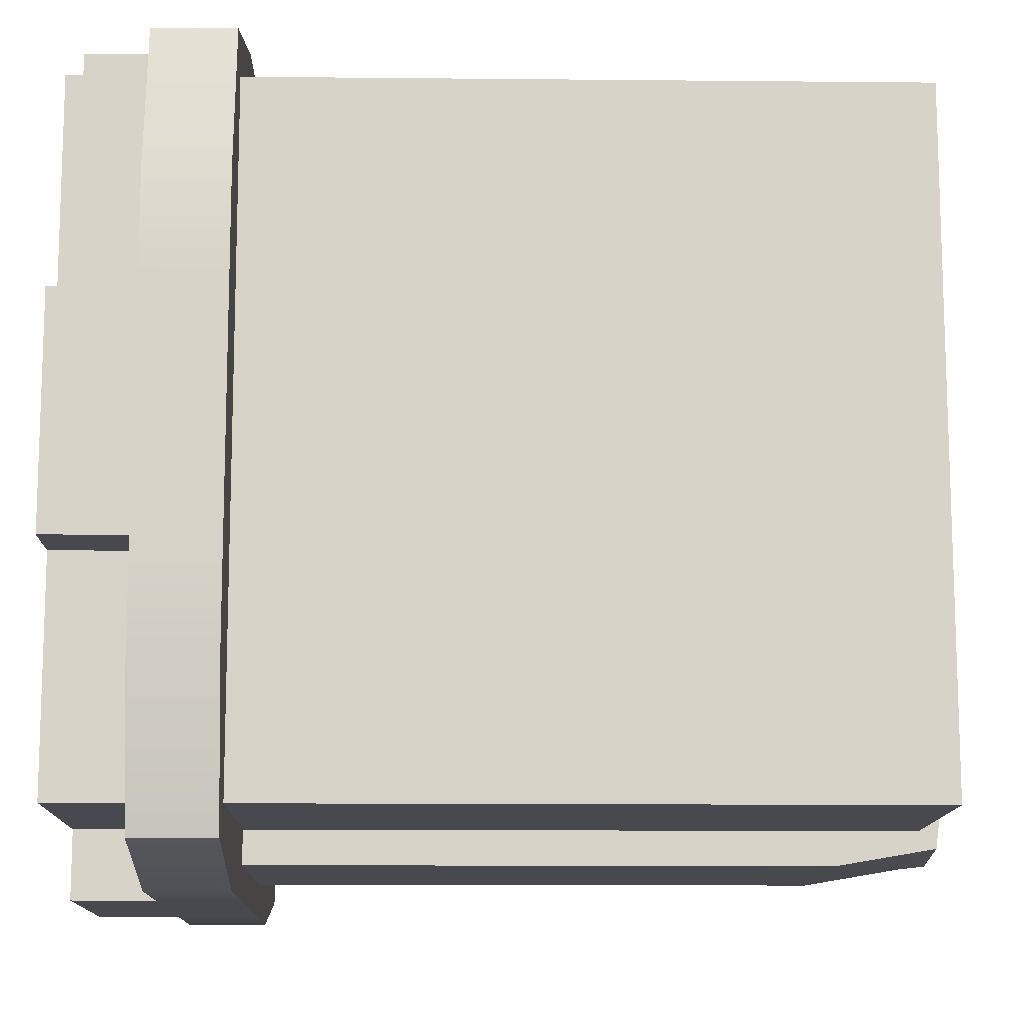
<metadata>
{"format":"obj","ext":"obj","renderer":"f3d","projection":"perspective","resolution":1024,"background":"white","views":[{"elev":-12.6,"azim":88.7,"up":"+Z"}]}
</metadata>
<code>
g default
v -42.27 0 -108.5
v -40.6 0 -108.5
v -38.93 0 -108.5
v -37.27 0 -108.5
v -35.6 0 -108.5
v -33.93 0 -108.5
v -32.27 0 -108.5
v -42.27 1.2 -108.5
v -40.6 1.2 -108.5
v -38.93 1.2 -108.5
v -37.27 1.2 -108.5
v -35.6 1.2 -108.5
v -33.93 1.2 -108.5
v -32.27 1.2 -108.5
v -42.27 2.4 -108.5
v -40.6 2.4 -108.5
v -38.93 2.4 -108.5
v -37.27 2.4 -108.5
v -35.6 2.4 -108.5
v -33.93 2.4 -108.5
v -32.27 2.4 -108.5
v -42.27 3.6 -108.5
v -40.6 3.6 -108.5
v -38.93 3.6 -108.5
v -35.6 3.6 -108.5
v -33.93 3.6 -108.5
v -32.27 3.6 -108.5
v -42.27 4.8 -108.5
v -40.6 4.8 -108.5
v -38.93 4.8 -108.5
v -35.6 4.8 -108.5
v -33.93 4.8 -108.5
v -32.27 4.8 -108.5
v -42.27 6 -108.5
v -40.6 6 -108.5
v -38.93 6 -108.5
v -35.6 6 -108.5
v -33.93 6 -108.5
v -32.27 6 -108.5
v -42.27 7.2 -108.5
v -40.6 7.2 -108.5
v -38.93 7.2 -108.5
v -35.6 7.2 -108.5
v -33.93 7.2 -108.5
v -32.27 7.2 -108.5
v -42.27 8.4 -108.5
v -40.6 8.4 -108.5
v -38.93 8.4 -108.5
v -35.6 8.4 -108.5
v -33.93 8.4 -108.5
v -32.27 8.4 -108.5
v -42.27 9.6 -108.5
v -40.6 9.6 -108.5
v -38.93 9.6 -108.5
v -35.6 9.6 -108.5
v -33.93 9.6 -108.5
v -32.27 9.6 -108.5
v -42.27 10.8 -108.5
v -40.6 10.8 -108.5
v -38.93 10.8 -108.5
v -35.6 10.8 -108.5
v -33.93 10.8 -108.5
v -32.27 10.8 -108.5
v -42.27 12 -108.5
v -40.6 12 -108.5
v -38.93 12 -108.5
v -35.6 12 -108.5
v -33.93 12 -108.5
v -32.27 12 -108.5
v -42.27 12 -110.2
v -40.6 12 -110.2
v -38.93 12 -110.2
v -35.6 12 -110.2
v -33.93 12 -110.2
v -32.27 12 -110.2
v -42.27 12 -111.9
v -40.6 12 -111.9
v -38.93 12 -111.9
v -35.6 12 -111.9
v -33.93 12 -111.9
v -32.27 12 -111.9
v -42.27 12 -113.5
v -40.6 12 -113.5
v -38.93 12 -113.5
v -35.6 12 -113.5
v -33.93 12 -113.5
v -32.27 12 -113.5
v -42.27 12 -115.2
v -40.6 12 -115.2
v -38.93 12 -115.2
v -35.6 12 -115.2
v -33.93 12 -115.2
v -32.27 12 -115.2
v -42.27 12 -116.9
v -40.6 12 -116.9
v -38.93 12 -116.9
v -35.6 12 -116.9
v -33.93 12 -116.9
v -32.27 12 -116.9
v -42.27 12 -118.5
v -40.6 12 -118.5
v -38.93 12 -118.5
v -35.6 12 -118.5
v -33.93 12 -118.5
v -32.27 12 -118.5
v -42.27 10.8 -118.5
v -40.6 10.8 -118.5
v -38.93 10.8 -118.5
v -35.6 10.8 -118.5
v -33.93 10.8 -118.5
v -32.27 10.8 -118.5
v -42.27 9.6 -118.5
v -40.6 9.6 -118.5
v -38.93 9.6 -118.5
v -35.6 9.6 -118.5
v -33.93 9.6 -118.5
v -32.27 9.6 -118.5
v -42.27 8.4 -118.5
v -40.6 8.4 -118.5
v -38.93 8.4 -118.5
v -35.6 8.4 -118.5
v -33.93 8.4 -118.5
v -32.27 8.4 -118.5
v -42.27 7.2 -118.5
v -40.6 7.2 -118.5
v -38.93 7.2 -118.5
v -35.6 7.2 -118.5
v -33.93 7.2 -118.5
v -32.27 7.2 -118.5
v -42.27 6 -118.5
v -40.6 6 -118.5
v -38.93 6 -118.5
v -35.6 6 -118.5
v -33.93 6 -118.5
v -32.27 6 -118.5
v -42.27 4.8 -118.5
v -40.6 4.8 -118.5
v -38.93 4.8 -118.5
v -35.6 4.8 -118.5
v -33.93 4.8 -118.5
v -32.27 4.8 -118.5
v -42.27 3.6 -118.5
v -40.6 3.6 -118.5
v -38.93 3.6 -118.5
v -35.6 3.6 -118.5
v -33.93 3.6 -118.5
v -32.27 3.6 -118.5
v -42.27 2.4 -118.5
v -40.6 2.4 -118.5
v -38.93 2.4 -118.5
v -37.27 2.4 -118.5
v -35.6 2.4 -118.5
v -33.93 2.4 -118.5
v -32.27 2.4 -118.5
v -42.27 1.2 -118.5
v -40.6 1.2 -118.5
v -38.93 1.2 -118.5
v -35.6 1.2 -118.5
v -33.93 1.2 -118.5
v -32.27 1.2 -118.5
v -42.27 0 -118.5
v -40.6 0 -118.5
v -38.93 0 -118.5
v -37.27 0 -118.5
v -35.6 0 -118.5
v -33.93 0 -118.5
v -32.27 0 -118.5
v -42.27 0 -116.9
v -40.6 0 -116.9
v -38.93 0 -116.9
v -37.27 0 -116.9
v -35.6 0 -116.9
v -33.93 0 -116.9
v -32.27 0 -116.9
v -42.27 0 -115.2
v -40.6 0 -115.2
v -38.93 0 -115.2
v -37.27 0 -115.2
v -35.6 0 -115.2
v -33.93 0 -115.2
v -32.27 0 -115.2
v -42.27 0 -113.5
v -40.6 0 -113.5
v -38.93 0 -113.5
v -37.27 0 -113.5
v -35.6 0 -113.5
v -33.93 0 -113.5
v -32.27 0 -113.5
v -42.27 0 -111.9
v -40.6 0 -111.9
v -38.93 0 -111.9
v -37.27 0 -111.9
v -35.6 0 -111.9
v -33.93 0 -111.9
v -32.27 0 -111.9
v -42.27 0 -110.2
v -40.6 0 -110.2
v -38.93 0 -110.2
v -37.27 0 -110.2
v -35.6 0 -110.2
v -33.93 0 -110.2
v -32.27 0 -110.2
v -32.27 1.2 -116.9
v -32.27 1.2 -115.2
v -32.27 1.2 -111.9
v -32.27 1.2 -110.2
v -32.27 2.4 -116.9
v -32.27 2.4 -115.2
v -32.27 2.4 -113.5
v -32.27 2.4 -111.9
v -32.27 2.4 -110.2
v -32.27 3.6 -116.9
v -32.27 3.6 -115.2
v -32.27 3.6 -113.5
v -32.27 3.6 -111.9
v -32.27 3.6 -110.2
v -32.27 4.8 -116.9
v -32.27 4.8 -115.2
v -32.27 4.8 -113.5
v -32.27 4.8 -111.9
v -32.27 4.8 -110.2
v -32.27 6 -116.9
v -32.27 6 -115.2
v -32.27 6 -113.5
v -32.27 6 -111.9
v -32.27 6 -110.2
v -32.27 7.2 -116.9
v -32.27 7.2 -115.2
v -32.27 7.2 -113.5
v -32.27 7.2 -111.9
v -32.27 7.2 -110.2
v -32.27 8.4 -116.9
v -32.27 8.4 -115.2
v -32.27 8.4 -113.5
v -32.27 8.4 -111.9
v -32.27 8.4 -110.2
v -32.27 9.6 -116.9
v -32.27 9.6 -115.2
v -32.27 9.6 -113.5
v -32.27 9.6 -111.9
v -32.27 9.6 -110.2
v -32.27 10.8 -116.9
v -32.27 10.8 -115.2
v -32.27 10.8 -113.5
v -32.27 10.8 -111.9
v -32.27 10.8 -110.2
v -42.27 1.2 -116.9
v -42.27 1.2 -115.2
v -42.27 1.2 -111.9
v -42.27 1.2 -110.2
v -42.27 2.4 -116.9
v -42.27 2.4 -115.2
v -42.27 2.4 -113.5
v -42.27 2.4 -111.9
v -42.27 2.4 -110.2
v -42.27 3.6 -116.9
v -42.27 3.6 -115.2
v -42.27 3.6 -113.5
v -42.27 3.6 -111.9
v -42.27 3.6 -110.2
v -42.27 4.8 -116.9
v -42.27 4.8 -115.2
v -42.27 4.8 -113.5
v -42.27 4.8 -111.9
v -42.27 4.8 -110.2
v -42.27 6 -116.9
v -42.27 6 -115.2
v -42.27 6 -113.5
v -42.27 6 -111.9
v -42.27 6 -110.2
v -42.27 7.2 -116.9
v -42.27 7.2 -115.2
v -42.27 7.2 -113.5
v -42.27 7.2 -111.9
v -42.27 7.2 -110.2
v -42.27 8.4 -116.9
v -42.27 8.4 -115.2
v -42.27 8.4 -113.5
v -42.27 8.4 -111.9
v -42.27 8.4 -110.2
v -42.27 9.6 -116.9
v -42.27 9.6 -115.2
v -42.27 9.6 -113.5
v -42.27 9.6 -111.9
v -42.27 9.6 -110.2
v -42.27 10.8 -116.9
v -42.27 10.8 -115.2
v -42.27 10.8 -113.5
v -42.27 10.8 -111.9
v -42.27 10.8 -110.2
v -40.6 0 -107.5
v -38.93 0 -107.5
v -38.93 1.2 -107.5
v -40.6 1.2 -107.5
v -35.6 0 -107.5
v -33.93 0 -107.5
v -33.93 1.2 -107.5
v -35.6 1.2 -107.5
v -42.77 1.2 -108
v -40.6 2.4 -107.5
v -42.77 2.4 -108
v -38.93 2.4 -107.5
v -37.27 1.2 -107.5
v -37.27 2.4 -107.5
v -35.6 2.4 -107.5
v -33.93 2.4 -107.5
v -31.77 1.2 -108
v -31.77 2.4 -108
v -42.77 2.4 -119
v -40.6 2.4 -119.5
v -40.6 1.2 -119.5
v -42.77 1.2 -119
v -38.93 2.4 -119.5
v -38.93 1.2 -119.5
v -37.27 2.4 -119.5
v -37.27 1.2 -119.5
v -35.6 2.4 -119.5
v -35.6 1.2 -119.5
v -33.93 2.4 -119.5
v -33.93 1.2 -119.5
v -31.77 2.4 -119
v -31.77 1.2 -119
v -37.27 0 -119.5
v -38.93 0 -119.5
v -35.6 0 -119.5
v -31.27 0 -115.2
v -31.27 0 -113.5
v -31.27 1.2 -115.2
v -31.27 1.2 -113.5
v -31.27 0 -111.9
v -31.27 1.2 -111.9
v -31.27 1.2 -116.9
v -31.27 2.4 -116.9
v -31.27 2.4 -115.2
v -31.27 2.4 -113.5
v -31.27 2.4 -111.9
v -31.27 1.2 -110.2
v -31.27 2.4 -110.2
g default1
v -43.27 0 -115.2
v -43.27 0 -113.5
v -43.27 1.2 -113.5
v -43.27 1.2 -115.2
v -43.27 0 -111.9
v -43.27 1.2 -111.9
v -43.27 1.2 -116.9
v -43.27 2.4 -116.9
v -43.27 2.4 -115.2
v -43.27 2.4 -113.5
v -43.27 2.4 -111.9
v -43.27 1.2 -110.2
v -43.27 2.4 -110.2
v -38.93 2.4 -108
v -37.27 2.4 -108
v -37.27 3.6 -108
v -38.93 3.6 -108
v -35.6 2.4 -108
v -35.6 3.6 -108
v -37.27 4.8 -108
v -38.93 4.8 -108
v -35.6 4.8 -108
v -37.27 6 -108
v -38.93 6 -108
v -35.6 6 -108
v -37.27 7.2 -108
v -38.93 7.2 -108
v -35.6 7.2 -108
v -37.27 8.4 -108
v -38.93 8.4 -108
v -35.6 8.4 -108
v -37.27 9.6 -108
v -38.93 9.6 -108
v -35.6 9.6 -108
v -37.27 10.8 -108
v -38.93 10.8 -108
v -35.6 10.8 -108
v -37.27 12.35 -108.2
v -38.93 12.25 -108.3
v -35.6 12.25 -108.3
v -37.27 12.5 -110.2
v -38.93 12.5 -110.2
v -35.6 12.5 -110.2
v -37.27 12.5 -111.9
v -38.93 12.5 -111.9
v -35.6 12.5 -111.9
v -37.27 12.5 -113.5
v -38.93 12.5 -113.5
v -35.6 12.5 -113.5
v -37.27 12.5 -115.2
v -38.93 12.5 -115.2
v -35.6 12.5 -115.2
v -37.27 12.5 -116.9
v -38.93 12.5 -116.9
v -35.6 12.5 -116.9
v -37.27 12.35 -118.9
v -38.93 12.25 -118.8
v -35.6 12.25 -118.8
v -37.27 10.8 -119
v -38.93 10.8 -119
v -35.6 10.8 -119
v -37.27 9.6 -119
v -38.93 9.6 -119
v -35.6 9.6 -119
v -37.27 8.4 -119
v -38.93 8.4 -119
v -35.6 8.4 -119
v -37.27 7.2 -119
v -38.93 7.2 -119
v -35.6 7.2 -119
v -37.27 6 -119
v -38.93 6 -119
v -35.6 6 -119
v -37.27 4.8 -119
v -38.93 4.8 -119
v -35.6 4.8 -119
v -37.27 3.6 -119
v -38.93 3.6 -119
v -35.6 3.6 -119
v -37.27 2.4 -119
v -38.93 2.4 -119
v -35.6 2.4 -119
g polySurface32 Buildings_Row3
f 1 2 8
f 8 2 9
f 291 292 294
f 294 292 293
f 3 4 10
f 10 4 11
f 4 5 11
f 11 5 12
f 295 296 298
f 298 296 297
f 6 7 13
f 13 7 14
f 299 294 301
f 301 294 300
f 294 293 300
f 300 293 302
f 293 303 302
f 302 303 304
f 303 298 304
f 304 298 305
f 298 297 305
f 305 297 306
f 297 307 306
f 306 307 308
f 15 16 22
f 22 16 23
f 16 17 23
f 23 17 24
f 352 353 355
f 355 353 354
f 353 356 354
f 354 356 357
f 19 20 25
f 25 20 26
f 20 21 26
f 26 21 27
f 22 23 28
f 28 23 29
f 23 24 29
f 29 24 30
f 355 354 359
f 359 354 358
f 354 357 358
f 358 357 360
f 25 26 31
f 31 26 32
f 26 27 32
f 32 27 33
f 28 29 34
f 34 29 35
f 29 30 35
f 35 30 36
f 359 358 362
f 362 358 361
f 358 360 361
f 361 360 363
f 31 32 37
f 37 32 38
f 32 33 38
f 38 33 39
f 34 35 40
f 40 35 41
f 35 36 41
f 41 36 42
f 362 361 365
f 365 361 364
f 361 363 364
f 364 363 366
f 37 38 43
f 43 38 44
f 38 39 44
f 44 39 45
f 40 41 46
f 46 41 47
f 41 42 47
f 47 42 48
f 365 364 368
f 368 364 367
f 364 366 367
f 367 366 369
f 43 44 49
f 49 44 50
f 44 45 50
f 50 45 51
f 46 47 52
f 52 47 53
f 47 48 53
f 53 48 54
f 368 367 371
f 371 367 370
f 367 369 370
f 370 369 372
f 49 50 55
f 55 50 56
f 50 51 56
f 56 51 57
f 52 53 58
f 58 53 59
f 53 54 59
f 59 54 60
f 371 370 374
f 374 370 373
f 370 372 373
f 373 372 375
f 55 56 61
f 61 56 62
f 56 57 62
f 62 57 63
f 58 59 64
f 64 59 65
f 59 60 65
f 65 60 66
f 374 373 377
f 377 373 376
f 375 378 373
f 373 378 376
f 61 62 67
f 67 62 68
f 62 63 68
f 68 63 69
f 64 65 70
f 70 65 71
f 65 66 71
f 71 66 72
f 376 379 377
f 377 379 380
f 376 378 379
f 379 378 381
f 67 68 73
f 73 68 74
f 68 69 74
f 74 69 75
f 70 71 76
f 76 71 77
f 71 72 77
f 77 72 78
f 380 379 383
f 383 379 382
f 379 381 382
f 382 381 384
f 73 74 79
f 79 74 80
f 74 75 80
f 80 75 81
f 76 77 82
f 82 77 83
f 77 78 83
f 83 78 84
f 383 382 386
f 386 382 385
f 382 384 385
f 385 384 387
f 79 80 85
f 85 80 86
f 80 81 86
f 86 81 87
f 82 83 88
f 88 83 89
f 83 84 89
f 89 84 90
f 386 385 389
f 389 385 388
f 385 387 388
f 388 387 390
f 85 86 91
f 91 86 92
f 86 87 92
f 92 87 93
f 88 89 94
f 94 89 95
f 89 90 95
f 95 90 96
f 389 388 392
f 392 388 391
f 388 390 391
f 391 390 393
f 91 92 97
f 97 92 98
f 92 93 98
f 98 93 99
f 94 95 100
f 100 95 101
f 95 96 101
f 101 96 102
f 392 391 395
f 395 391 394
f 393 396 391
f 391 396 394
f 97 98 103
f 103 98 104
f 98 99 104
f 104 99 105
f 100 101 106
f 106 101 107
f 101 102 107
f 107 102 108
f 394 397 395
f 395 397 398
f 394 396 397
f 397 396 399
f 103 104 109
f 109 104 110
f 104 105 110
f 110 105 111
f 106 107 112
f 112 107 113
f 107 108 113
f 113 108 114
f 398 397 401
f 401 397 400
f 397 399 400
f 400 399 402
f 109 110 115
f 115 110 116
f 110 111 116
f 116 111 117
f 112 113 118
f 118 113 119
f 113 114 119
f 119 114 120
f 401 400 404
f 404 400 403
f 400 402 403
f 403 402 405
f 115 116 121
f 121 116 122
f 116 117 122
f 122 117 123
f 118 119 124
f 124 119 125
f 119 120 125
f 125 120 126
f 404 403 407
f 407 403 406
f 403 405 406
f 406 405 408
f 121 122 127
f 127 122 128
f 122 123 128
f 128 123 129
f 124 125 130
f 130 125 131
f 125 126 131
f 131 126 132
f 407 406 410
f 410 406 409
f 406 408 409
f 409 408 411
f 127 128 133
f 133 128 134
f 128 129 134
f 134 129 135
f 130 131 136
f 136 131 137
f 131 132 137
f 137 132 138
f 410 409 413
f 413 409 412
f 409 411 412
f 412 411 414
f 133 134 139
f 139 134 140
f 134 135 140
f 140 135 141
f 136 137 142
f 142 137 143
f 137 138 143
f 143 138 144
f 413 412 416
f 416 412 415
f 412 414 415
f 415 414 417
f 139 140 145
f 145 140 146
f 140 141 146
f 146 141 147
f 142 143 148
f 148 143 149
f 143 144 149
f 149 144 150
f 416 415 419
f 419 415 418
f 415 417 418
f 418 417 420
f 145 146 152
f 152 146 153
f 146 147 153
f 153 147 154
f 309 310 312
f 312 310 311
f 310 313 311
f 311 313 314
f 313 315 314
f 314 315 316
f 315 317 316
f 316 317 318
f 317 319 318
f 318 319 320
f 319 321 320
f 320 321 322
f 155 156 161
f 161 156 162
f 156 157 162
f 162 157 163
f 314 316 324
f 324 316 323
f 316 318 323
f 323 318 325
f 158 159 165
f 165 159 166
f 159 160 166
f 166 160 167
f 161 162 168
f 168 162 169
f 162 163 169
f 169 163 170
f 163 164 170
f 170 164 171
f 164 165 171
f 171 165 172
f 165 166 172
f 172 166 173
f 166 167 173
f 173 167 174
f 168 169 175
f 175 169 176
f 169 170 176
f 176 170 177
f 170 171 177
f 177 171 178
f 171 172 178
f 178 172 179
f 172 173 179
f 179 173 180
f 173 174 180
f 180 174 181
f 175 176 182
f 182 176 183
f 176 177 183
f 183 177 184
f 177 178 184
f 184 178 185
f 178 179 185
f 185 179 186
f 179 180 186
f 186 180 187
f 180 181 187
f 187 181 188
f 182 183 189
f 189 183 190
f 183 184 190
f 190 184 191
f 184 185 191
f 191 185 192
f 185 186 192
f 192 186 193
f 186 187 193
f 193 187 194
f 187 188 194
f 194 188 195
f 189 190 196
f 196 190 197
f 190 191 197
f 197 191 198
f 191 192 198
f 198 192 199
f 192 193 199
f 199 193 200
f 193 194 200
f 200 194 201
f 194 195 201
f 201 195 202
f 196 197 1
f 1 197 2
f 197 198 2
f 2 198 3
f 198 199 3
f 3 199 4
f 199 200 4
f 4 200 5
f 200 201 5
f 5 201 6
f 201 202 6
f 6 202 7
f 174 167 203
f 203 167 160
f 181 174 204
f 204 174 203
f 327 326 329
f 329 326 328
f 330 327 331
f 331 327 329
f 202 195 206
f 206 195 205
f 7 202 14
f 14 202 206
f 332 322 333
f 333 322 321
f 328 332 334
f 334 332 333
f 329 328 335
f 335 328 334
f 331 329 336
f 336 329 335
f 337 331 338
f 338 331 336
f 307 337 308
f 308 337 338
f 207 154 212
f 212 154 147
f 208 207 213
f 213 207 212
f 209 208 214
f 214 208 213
f 210 209 215
f 215 209 214
f 211 210 216
f 216 210 215
f 21 211 27
f 27 211 216
f 212 147 217
f 217 147 141
f 213 212 218
f 218 212 217
f 214 213 219
f 219 213 218
f 215 214 220
f 220 214 219
f 216 215 221
f 221 215 220
f 27 216 33
f 33 216 221
f 217 141 222
f 222 141 135
f 218 217 223
f 223 217 222
f 219 218 224
f 224 218 223
f 220 219 225
f 225 219 224
f 221 220 226
f 226 220 225
f 33 221 39
f 39 221 226
f 222 135 227
f 227 135 129
f 223 222 228
f 228 222 227
f 224 223 229
f 229 223 228
f 225 224 230
f 230 224 229
f 226 225 231
f 231 225 230
f 39 226 45
f 45 226 231
f 227 129 232
f 232 129 123
f 228 227 233
f 233 227 232
f 229 228 234
f 234 228 233
f 230 229 235
f 235 229 234
f 231 230 236
f 236 230 235
f 45 231 51
f 51 231 236
f 232 123 237
f 237 123 117
f 233 232 238
f 238 232 237
f 234 233 239
f 239 233 238
f 235 234 240
f 240 234 239
f 236 235 241
f 241 235 240
f 51 236 57
f 57 236 241
f 237 117 242
f 242 117 111
f 238 237 243
f 243 237 242
f 239 238 244
f 244 238 243
f 240 239 245
f 245 239 244
f 241 240 246
f 246 240 245
f 57 241 63
f 63 241 246
f 242 111 99
f 99 111 105
f 243 242 93
f 93 242 99
f 244 243 87
f 87 243 93
f 245 244 81
f 81 244 87
f 246 245 75
f 75 245 81
f 63 246 69
f 69 246 75
f 161 168 155
f 155 168 247
f 168 175 247
f 247 175 248
f 339 340 342
f 342 340 341
f 340 343 341
f 341 343 344
f 189 196 249
f 249 196 250
f 196 1 250
f 250 1 8
f 312 345 309
f 309 345 346
f 345 342 346
f 346 342 347
f 342 341 347
f 347 341 348
f 341 344 348
f 348 344 349
f 344 350 349
f 349 350 351
f 350 299 351
f 351 299 301
f 148 251 142
f 142 251 256
f 251 252 256
f 256 252 257
f 252 253 257
f 257 253 258
f 253 254 258
f 258 254 259
f 254 255 259
f 259 255 260
f 255 15 260
f 260 15 22
f 142 256 136
f 136 256 261
f 256 257 261
f 261 257 262
f 257 258 262
f 262 258 263
f 258 259 263
f 263 259 264
f 259 260 264
f 264 260 265
f 260 22 265
f 265 22 28
f 136 261 130
f 130 261 266
f 261 262 266
f 266 262 267
f 262 263 267
f 267 263 268
f 263 264 268
f 268 264 269
f 264 265 269
f 269 265 270
f 265 28 270
f 270 28 34
f 130 266 124
f 124 266 271
f 266 267 271
f 271 267 272
f 267 268 272
f 272 268 273
f 268 269 273
f 273 269 274
f 269 270 274
f 274 270 275
f 270 34 275
f 275 34 40
f 124 271 118
f 118 271 276
f 271 272 276
f 276 272 277
f 272 273 277
f 277 273 278
f 273 274 278
f 278 274 279
f 274 275 279
f 279 275 280
f 275 40 280
f 280 40 46
f 118 276 112
f 112 276 281
f 276 277 281
f 281 277 282
f 277 278 282
f 282 278 283
f 278 279 283
f 283 279 284
f 279 280 284
f 284 280 285
f 280 46 285
f 285 46 52
f 112 281 106
f 106 281 286
f 281 282 286
f 286 282 287
g Intact_Apartment_Type1 group polySurface32 Buildings_Row3
f 282 283 287
f 287 283 288
f 283 284 288
f 288 284 289
f 284 285 289
f 289 285 290
f 285 52 290
f 290 52 58
f 106 286 100
f 100 286 94
f 286 287 94
f 94 287 88
f 287 288 88
f 88 288 82
f 288 289 82
f 82 289 76
f 289 290 76
f 76 290 70
f 290 58 70
f 70 58 64
f 2 3 291
f 291 3 292
f 3 10 292
f 292 10 293
f 9 2 294
f 294 2 291
f 5 6 295
f 295 6 296
f 6 13 296
f 296 13 297
f 12 5 298
f 298 5 295
f 9 294 8
f 8 294 299
f 16 15 300
f 300 15 301
f 17 16 302
f 302 16 300
f 10 11 293
f 293 11 303
f 18 17 304
f 304 17 302
f 11 12 303
f 303 12 298
f 19 18 305
f 305 18 304
f 20 19 306
f 306 19 305
f 13 14 297
f 297 14 307
f 20 306 21
f 21 306 308
f 149 310 148
f 148 310 309
f 156 155 311
f 311 155 312
f 149 150 310
f 310 150 313
f 157 156 314
f 314 156 311
f 150 151 313
f 313 151 315
f 151 152 315
f 315 152 317
f 152 153 317
f 317 153 319
f 159 158 320
f 320 158 318
f 153 154 319
f 319 154 321
f 159 320 160
f 160 320 322
f 164 163 323
f 323 163 324
f 163 157 324
f 324 157 314
f 158 165 318
f 318 165 325
f 165 164 325
f 325 164 323
f 188 181 327
f 327 181 326
f 181 204 326
f 326 204 328
f 195 188 330
f 330 188 327
f 205 195 331
f 331 195 330
f 203 160 332
f 332 160 322
f 207 333 154
f 154 333 321
f 204 203 328
f 328 203 332
f 207 208 333
f 333 208 334
f 208 209 334
f 334 209 335
f 209 210 335
f 335 210 336
f 206 205 337
f 337 205 331
f 210 211 336
f 336 211 338
f 206 337 14
f 14 337 307
f 211 21 338
f 338 21 308
f 175 182 339
f 339 182 340
f 248 175 342
f 342 175 339
f 182 189 340
f 340 189 343
f 189 249 343
f 343 249 344
f 247 345 155
f 155 345 312
f 251 148 346
f 346 148 309
f 247 248 345
f 345 248 342
f 252 251 347
f 347 251 346
f 253 252 348
f 348 252 347
f 254 253 349
f 349 253 348
f 249 250 344
f 344 250 350
f 255 254 351
f 351 254 349
f 250 8 350
f 350 8 299
f 255 351 15
f 15 351 301
f 17 18 352
f 352 18 353
f 24 17 355
f 355 17 352
f 18 19 353
f 353 19 356
f 19 25 356
f 356 25 357
f 30 24 359
f 359 24 355
f 25 31 357
f 357 31 360
f 36 30 362
f 362 30 359
f 31 37 360
f 360 37 363
f 42 36 365
f 365 36 362
f 37 43 363
f 363 43 366
f 48 42 368
f 368 42 365
f 43 49 366
f 366 49 369
f 54 48 371
f 371 48 368
f 49 55 369
f 369 55 372
f 60 54 374
f 374 54 371
f 55 61 372
f 372 61 375
f 60 374 66
f 66 374 377
f 61 67 375
f 375 67 378
f 72 66 380
f 380 66 377
f 73 381 67
f 67 381 378
f 78 72 383
f 383 72 380
f 73 79 381
f 381 79 384
f 84 78 386
f 386 78 383
f 79 85 384
f 384 85 387
f 90 84 389
f 389 84 386
f 85 91 387
f 387 91 390
f 96 90 392
f 392 90 389
f 91 97 390
f 390 97 393
f 96 392 102
f 102 392 395
f 97 103 393
f 393 103 396
f 108 102 398
f 398 102 395
f 109 399 103
f 103 399 396
f 114 108 401
f 401 108 398
f 109 115 399
f 399 115 402
f 120 114 404
f 404 114 401
f 115 121 402
f 402 121 405
f 126 120 407
f 407 120 404
f 121 127 405
f 405 127 408
f 132 126 410
f 410 126 407
f 127 133 408
f 408 133 411
f 138 132 413
f 413 132 410
f 133 139 411
f 411 139 414
f 144 138 416
f 416 138 413
f 139 145 414
f 414 145 417
f 151 150 418
f 418 150 419
f 150 144 419
f 419 144 416
f 145 152 417
f 417 152 420
f 152 151 420
f 420 151 418

</code>
